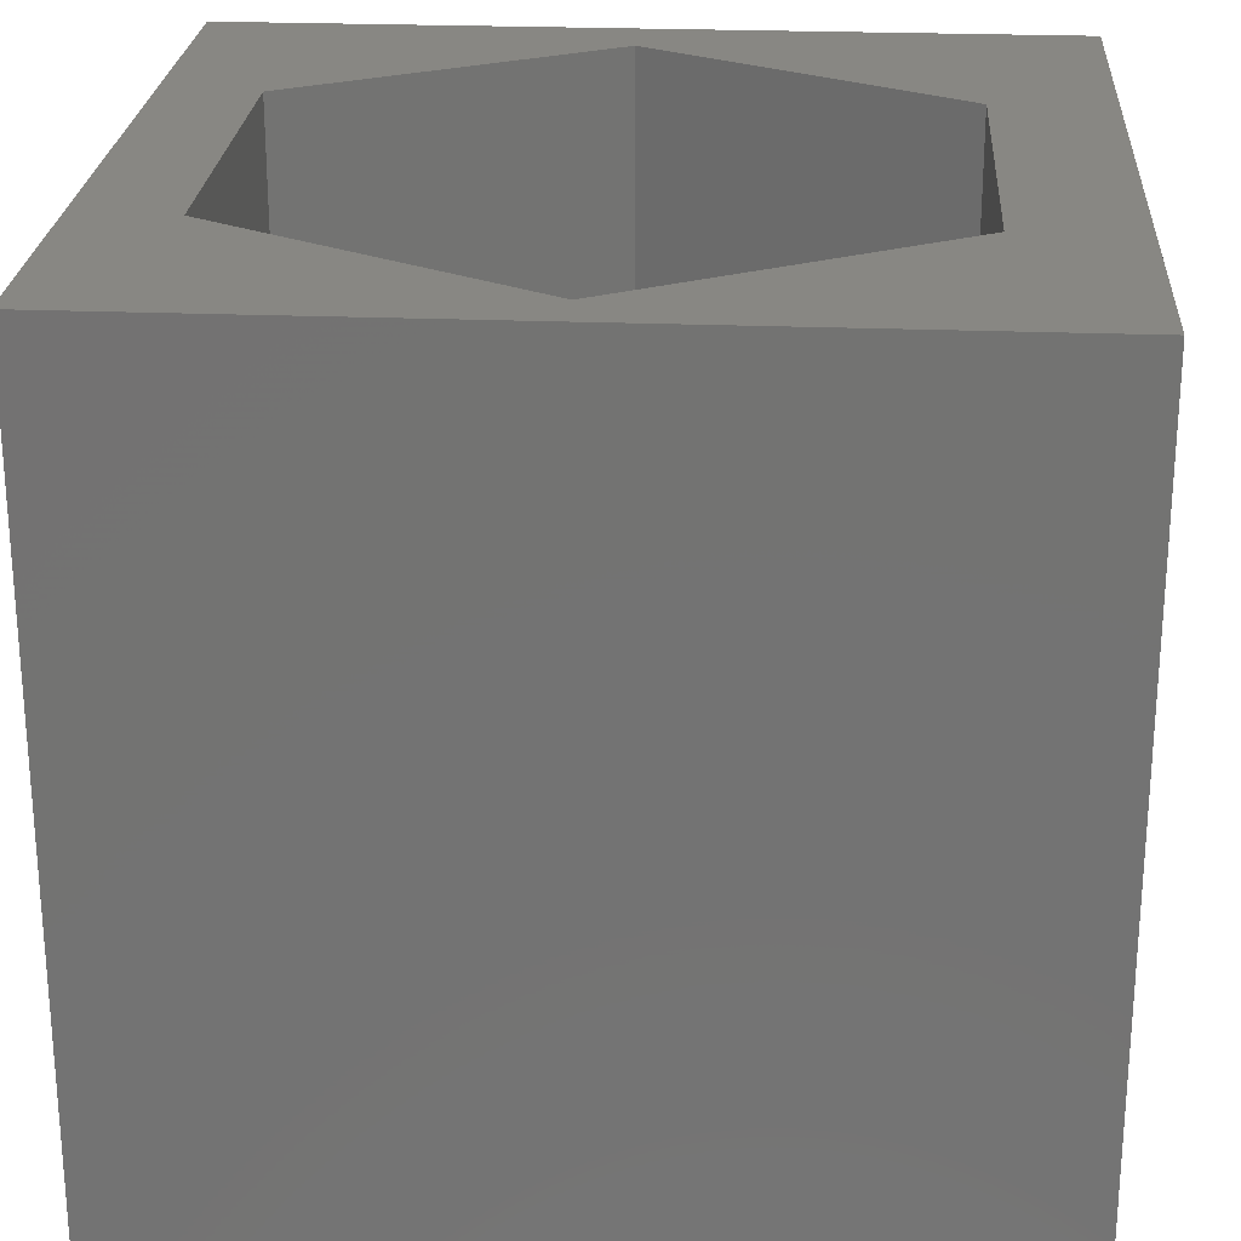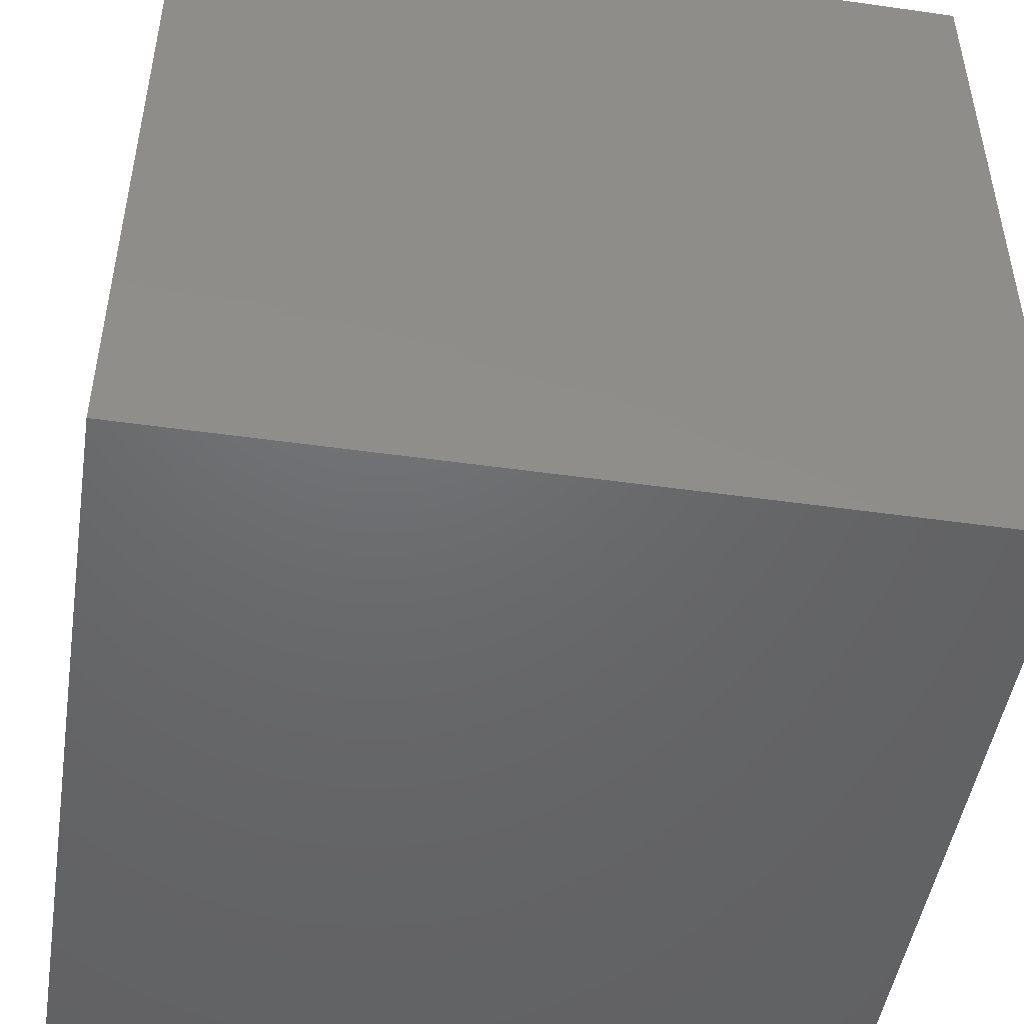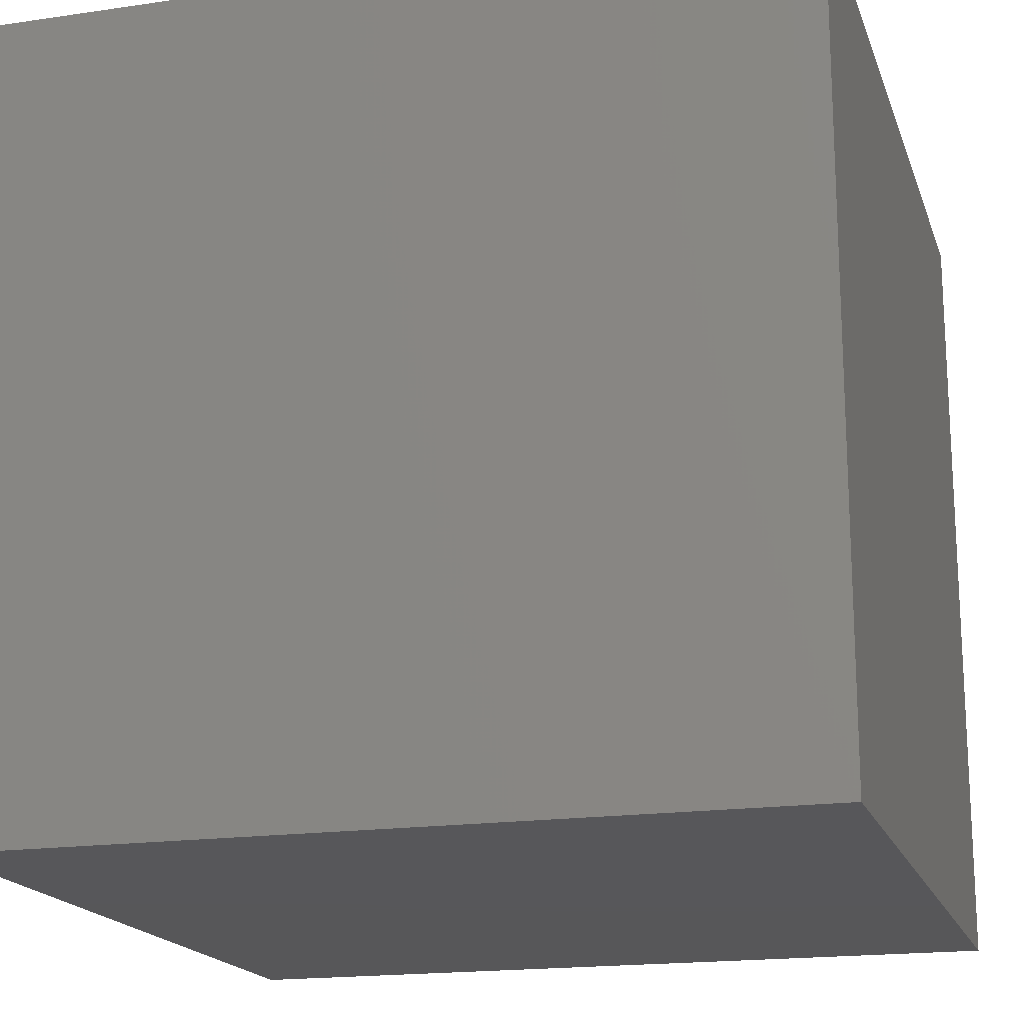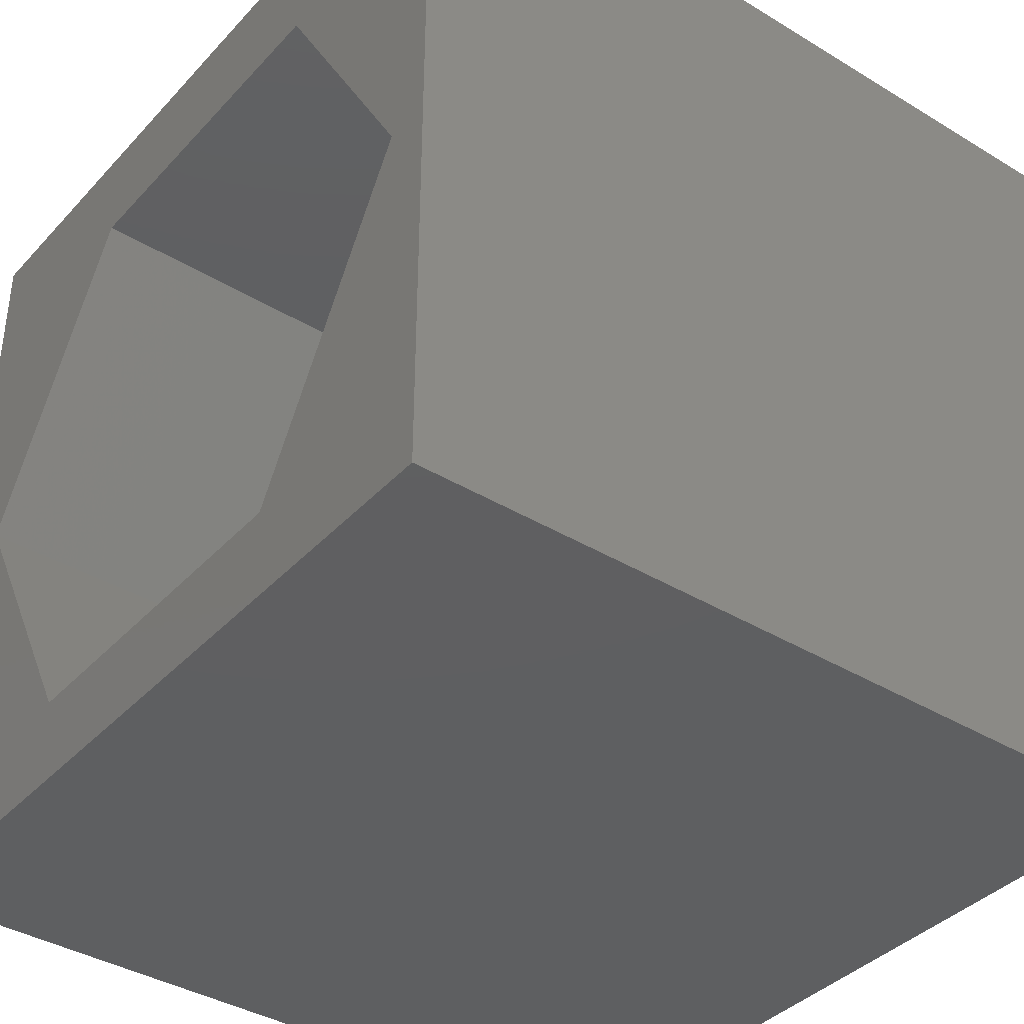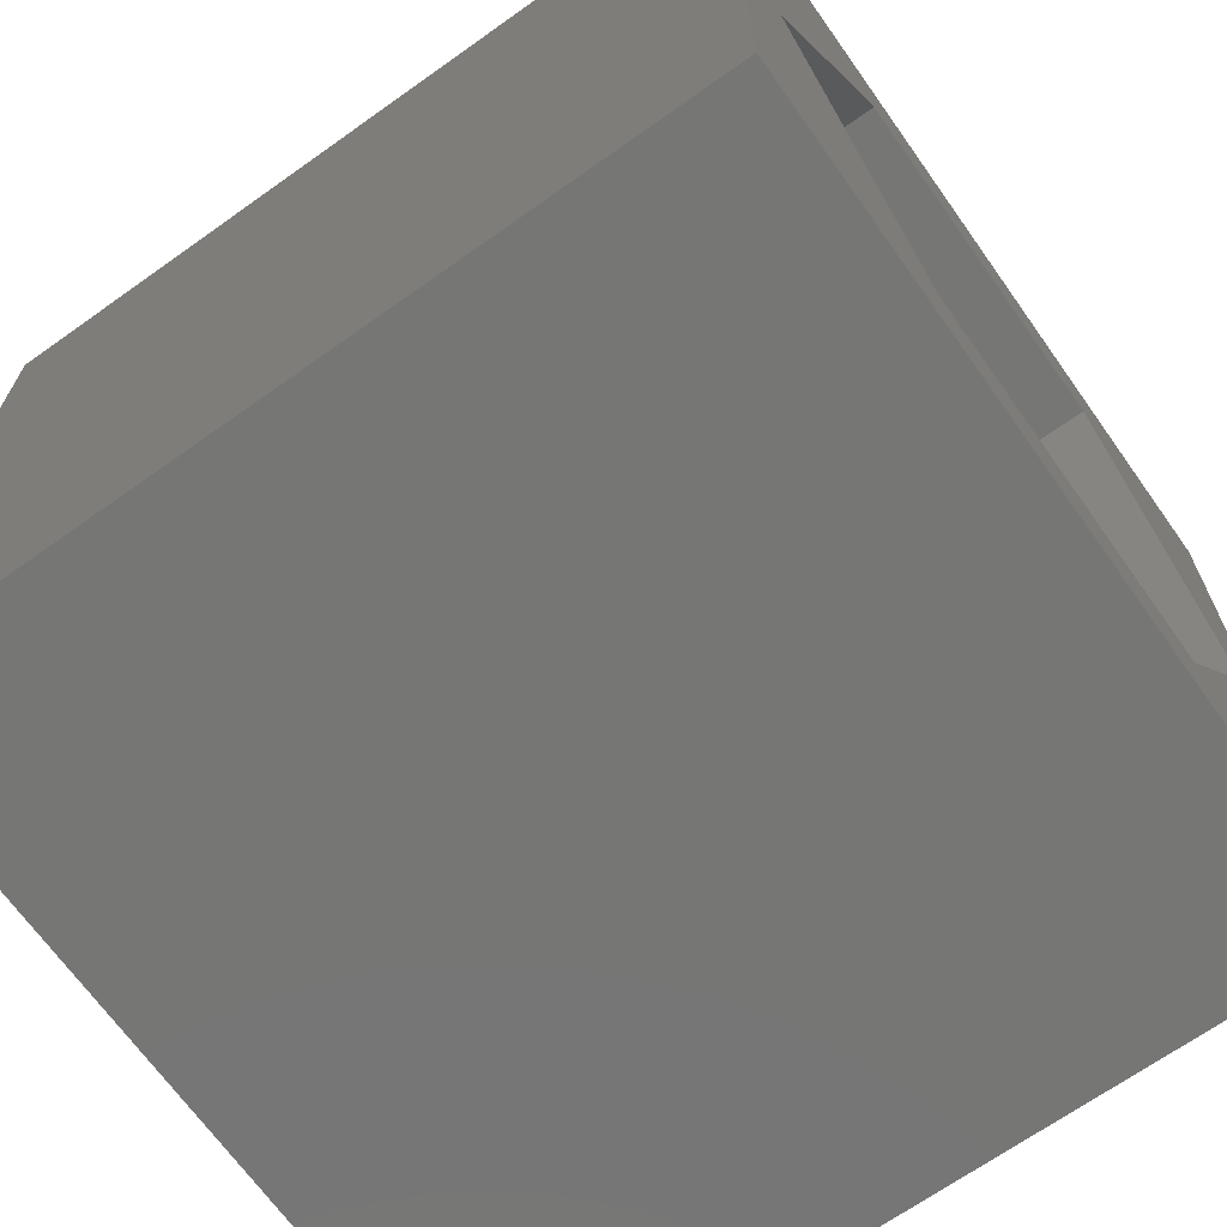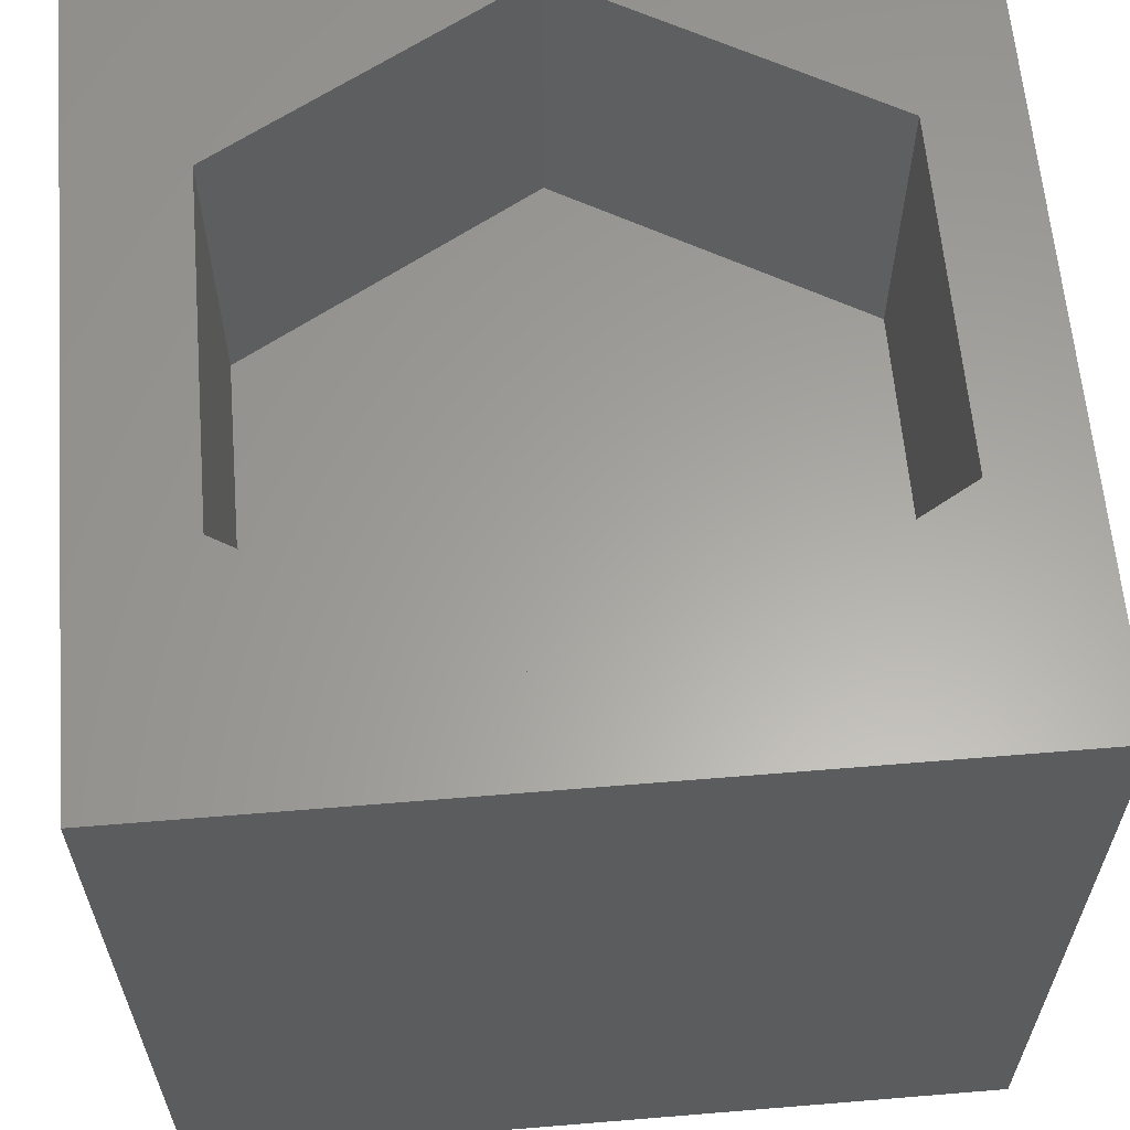
<metadata>
{"format":"stl","ext":"stl","renderer":"f3d","projection":"perspective","resolution":1024,"background":"white","views":[{"elev":24.4,"azim":93.8,"up":"+Z"},{"elev":-48.1,"azim":81.0,"up":"+Z"},{"elev":-18.0,"azim":106.0,"up":"+Y"},{"elev":-38.6,"azim":52.6,"up":"+Y"},{"elev":-68.3,"azim":-54.6,"up":"+Y"},{"elev":61.7,"azim":-94.8,"up":"+Z"}]}
</metadata>
<code>
# stl→obj: 20 verts, 36 faces
v 0 10 10
v 0 10 0
v 0 0 10
v 0 0 0
v 10 10 10
v 9.432 4.882 10
v 10 0 10
v 7.266 1.131 10
v 2.935 1.131 10
v 0.7691 4.882 10
v 2.935 8.633 10
v 7.266 8.633 10
v 10 10 0
v 10 0 0
v 0.7691 4.882 6.165
v 2.935 8.633 6.165
v 7.266 8.633 6.165
v 9.432 4.882 6.165
v 7.266 1.131 6.165
v 2.935 1.131 6.165
f 1 2 3
f 3 2 4
f 5 6 7
f 7 6 8
f 7 8 3
f 8 9 3
f 3 9 10
f 3 10 1
f 1 10 11
f 1 11 5
f 5 11 12
f 5 12 6
f 13 5 14
f 14 5 7
f 2 13 4
f 4 13 14
f 5 13 1
f 1 13 2
f 14 7 4
f 4 7 3
f 15 16 10
f 10 16 11
f 16 17 11
f 11 17 12
f 17 18 12
f 12 18 6
f 18 19 6
f 6 19 8
f 19 20 8
f 8 20 9
f 20 15 9
f 9 15 10
f 20 19 15
f 15 19 18
f 15 18 16
f 16 18 17

</code>
